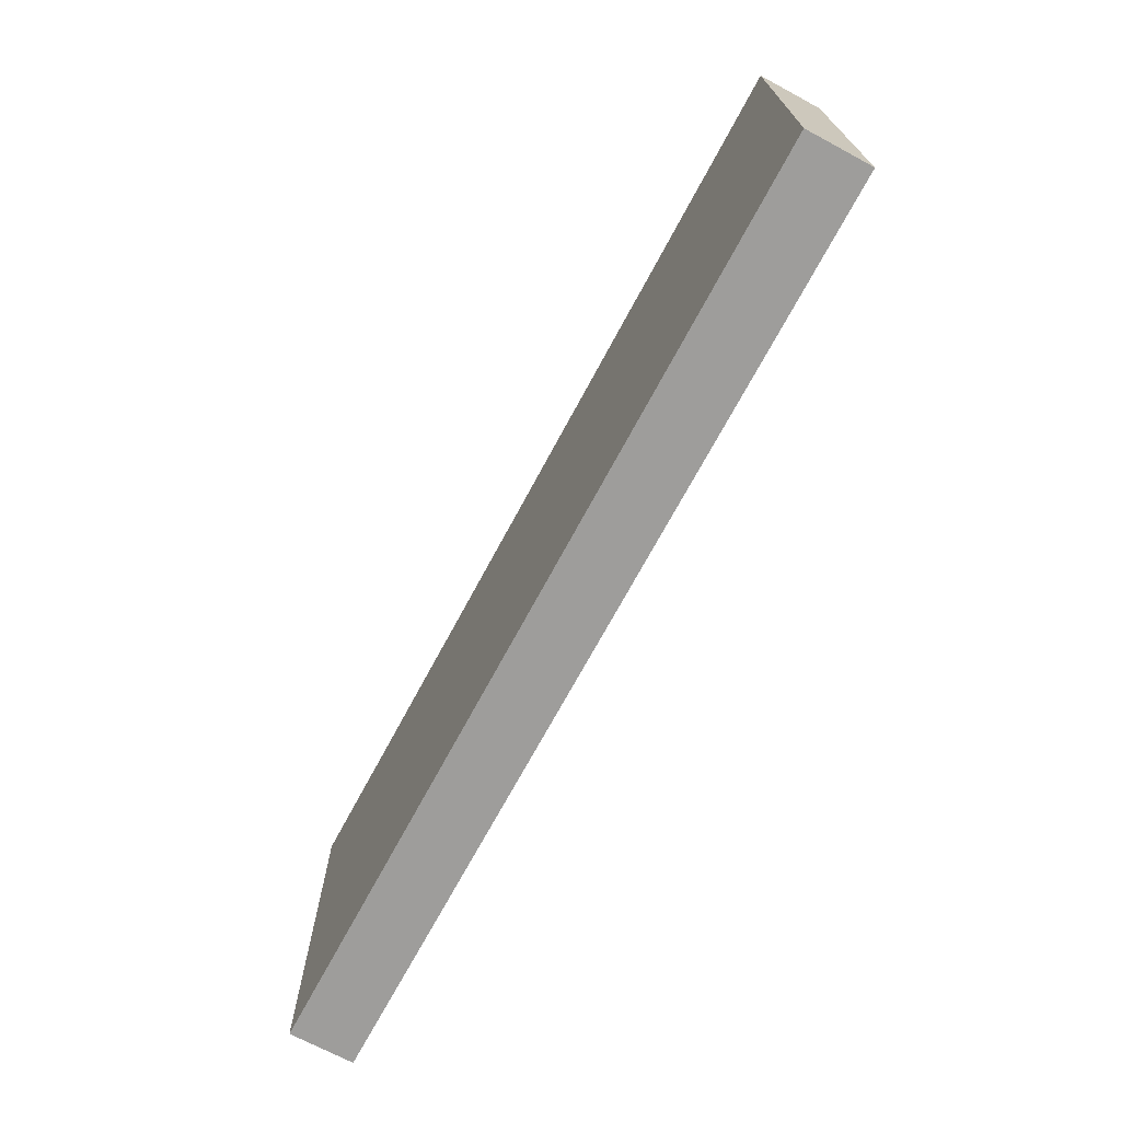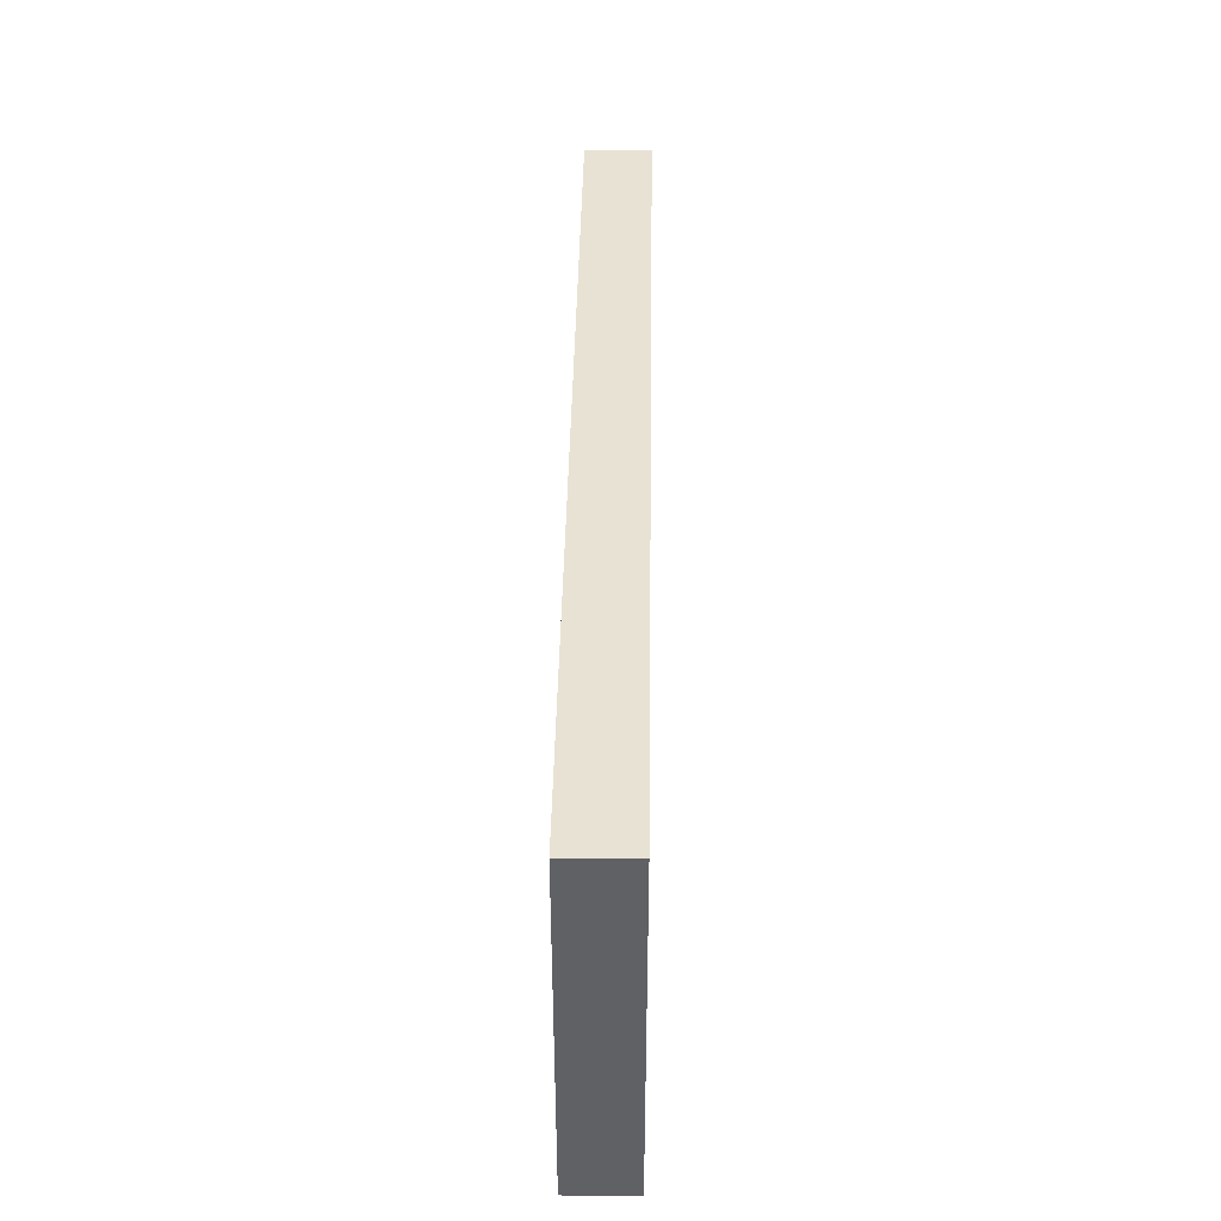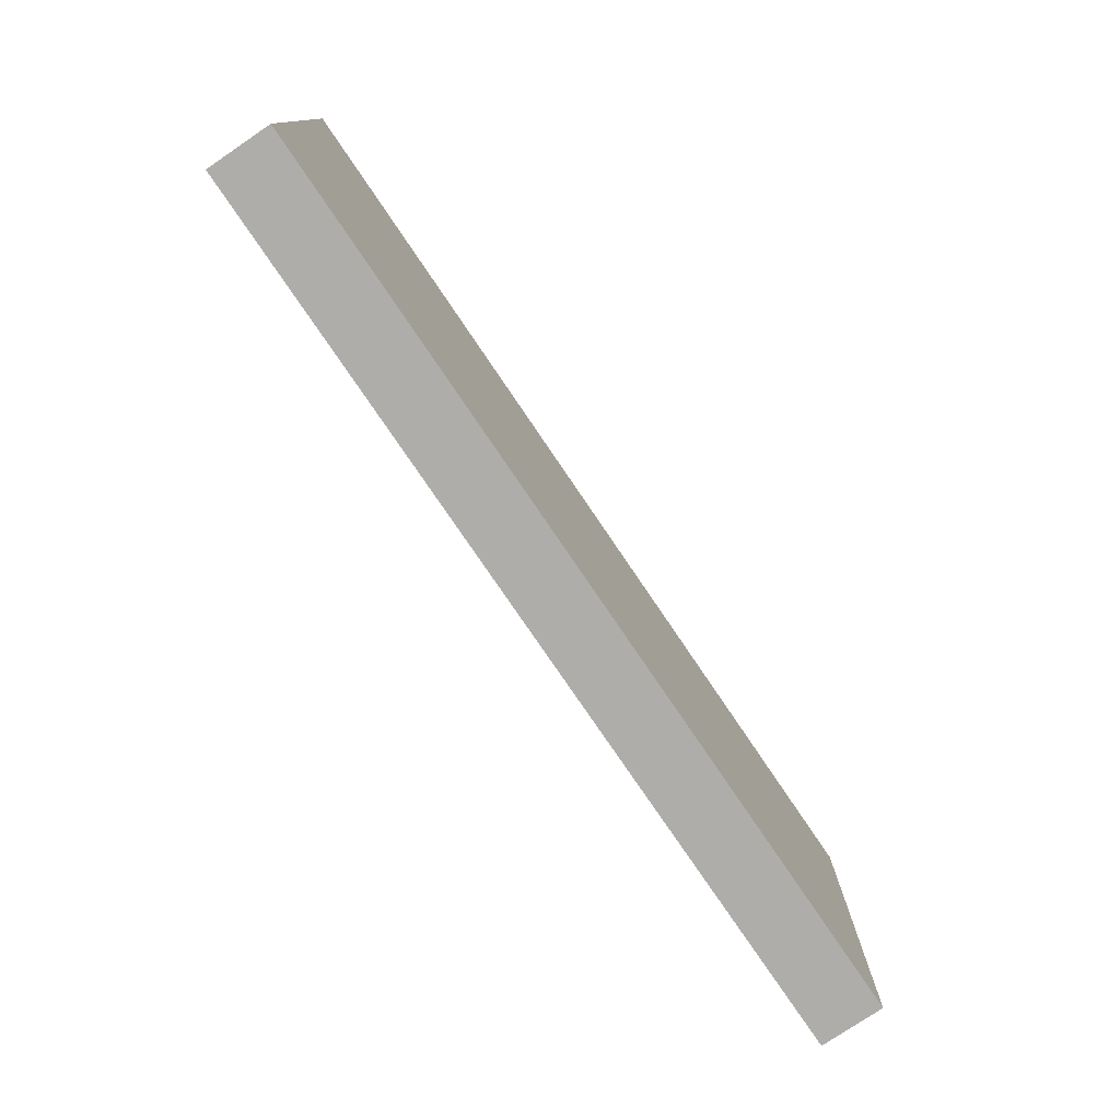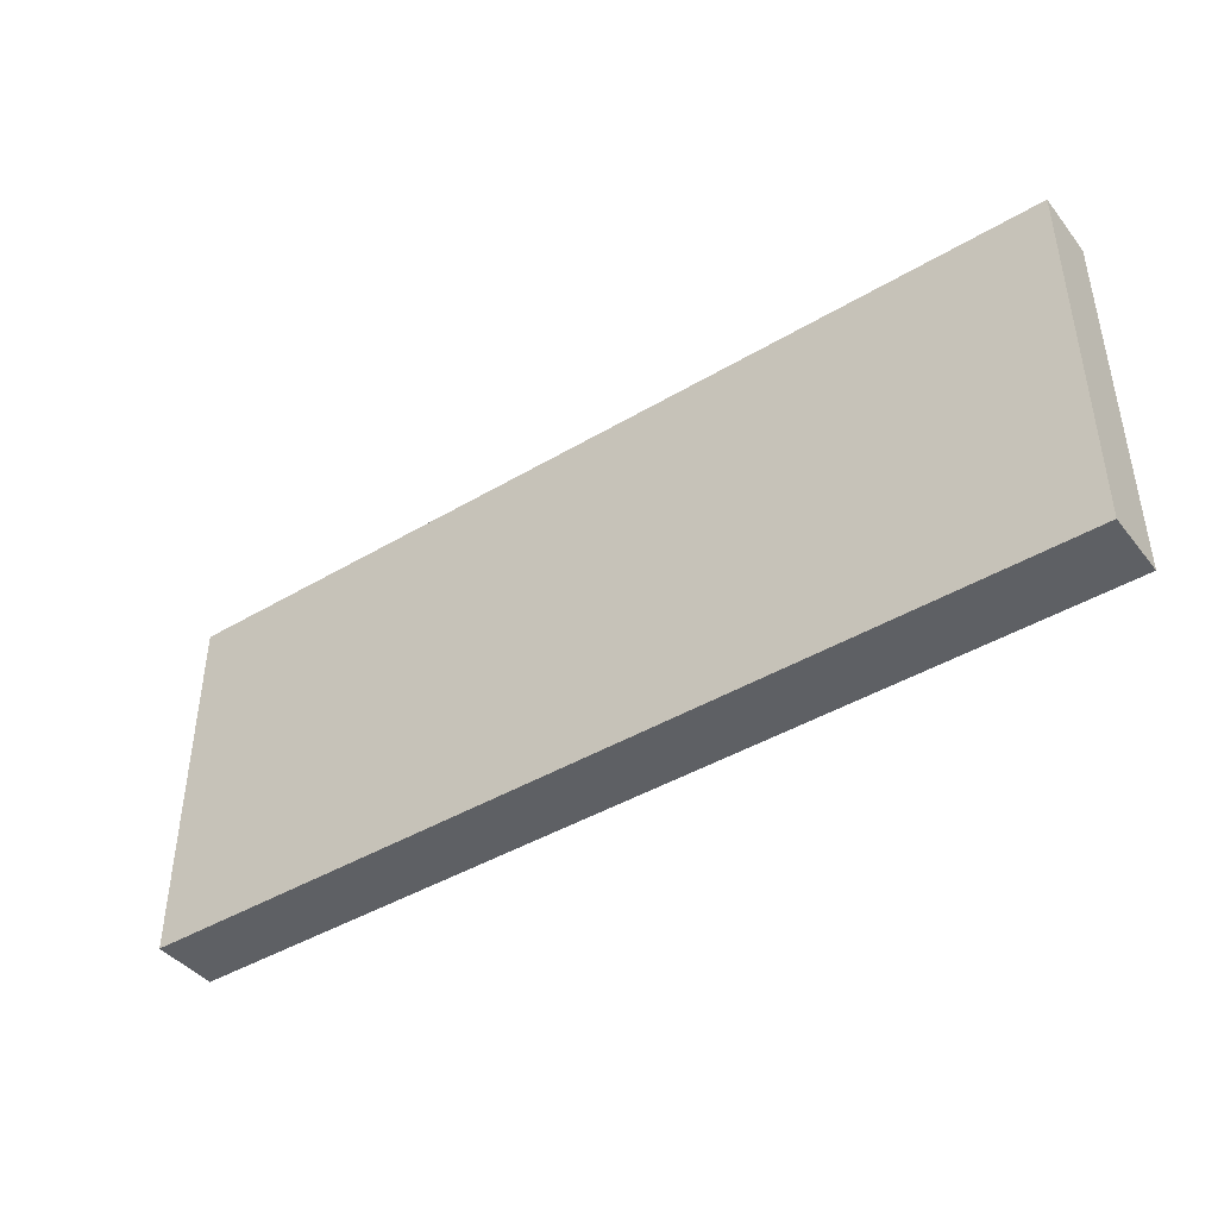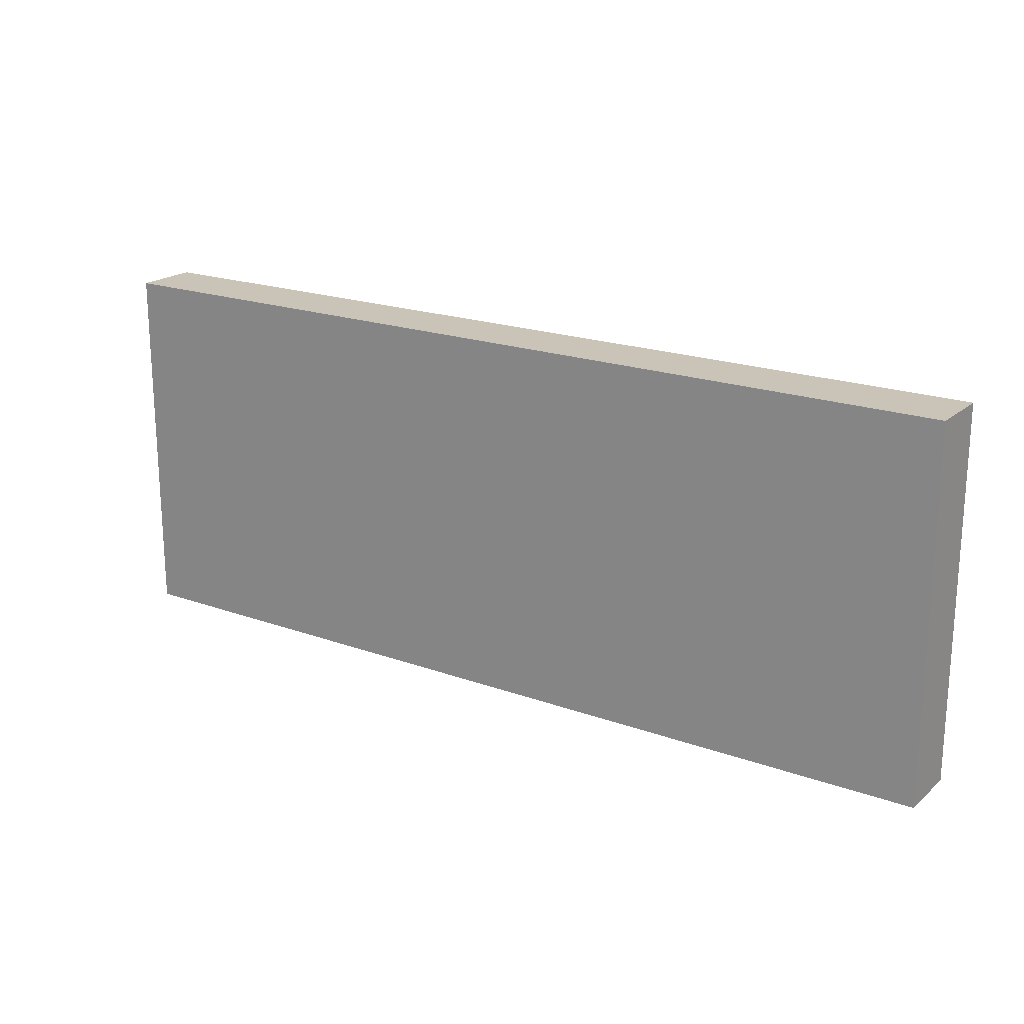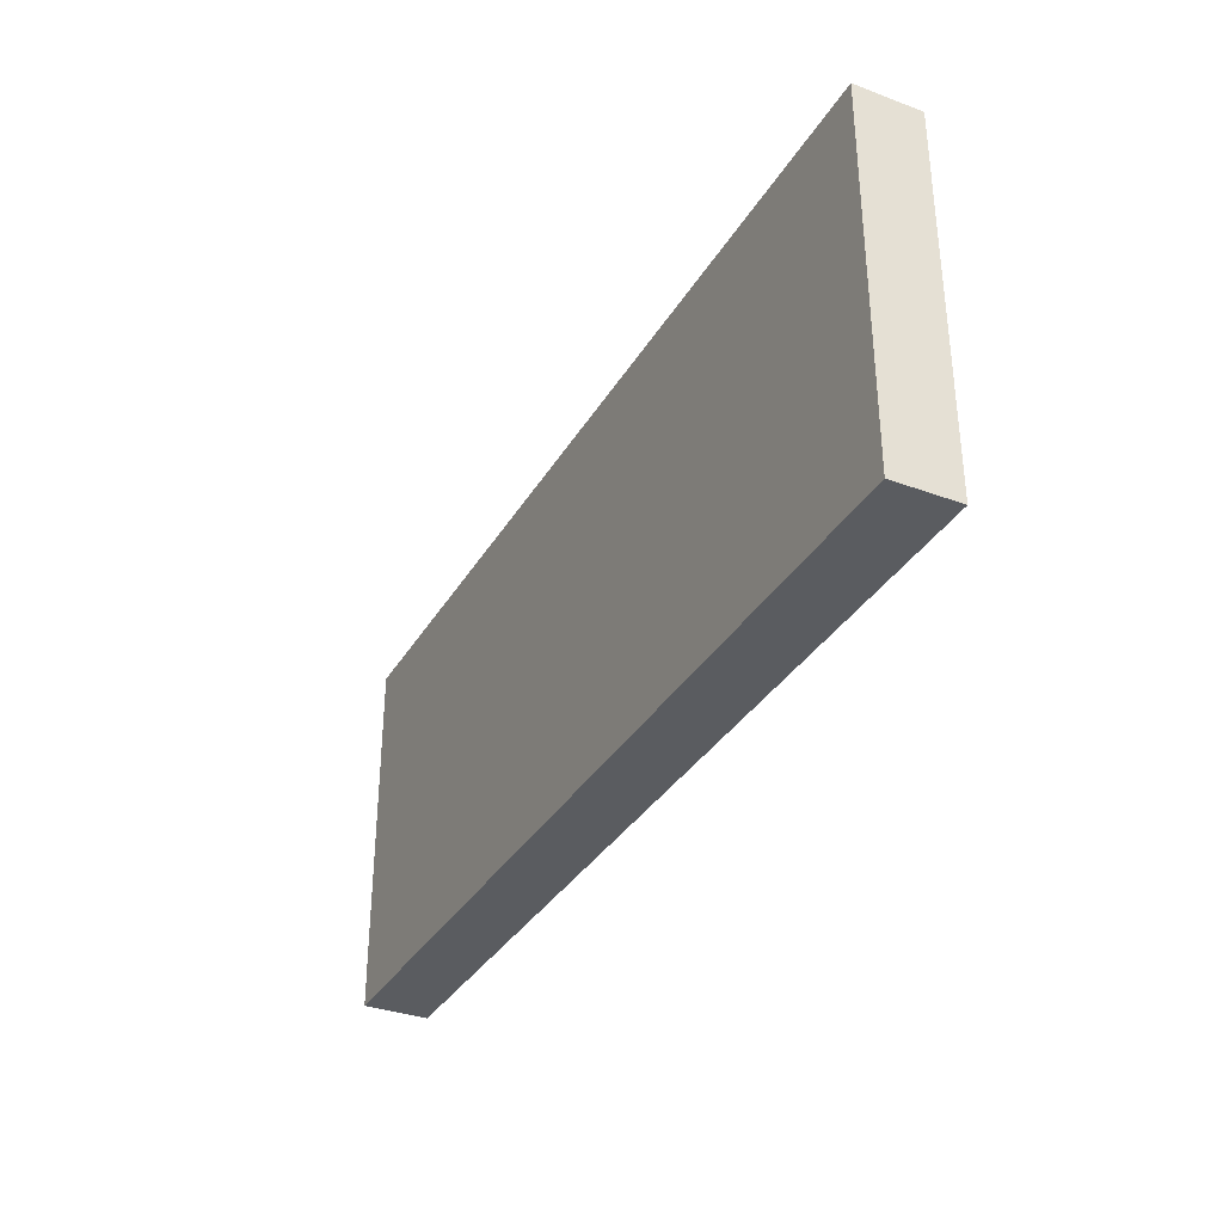
<metadata>
{"format":"obj","ext":"obj","renderer":"f3d","projection":"perspective","resolution":1024,"background":"white","views":[{"elev":-70.6,"azim":61.8,"up":"+Y"},{"elev":40.6,"azim":90.9,"up":"+Y"},{"elev":-77.3,"azim":-55.9,"up":"+Y"},{"elev":-42.8,"azim":-144.7,"up":"+Y"},{"elev":20.0,"azim":33.6,"up":"+Y"},{"elev":-34.1,"azim":-116.6,"up":"+Y"}]}
</metadata>
<code>
g wall_typeA
v 0.5 0.4 -0.035
v 0.5 0 -0.035
v 0.5 0.4 0.035
v 0.5 0 0.035
v -0.5 0 -0.035
v -0.5 0.4 -0.035
v -0.5 0 0.035
v -0.5 0.4 0.035
f 3 2 1
f 2 3 4
f 6 2 5
f 2 6 1
f 3 7 4
f 7 3 8
f 7 6 5
f 6 7 8
f 6 3 1
f 3 6 8
f 7 2 4
f 2 7 5

</code>
